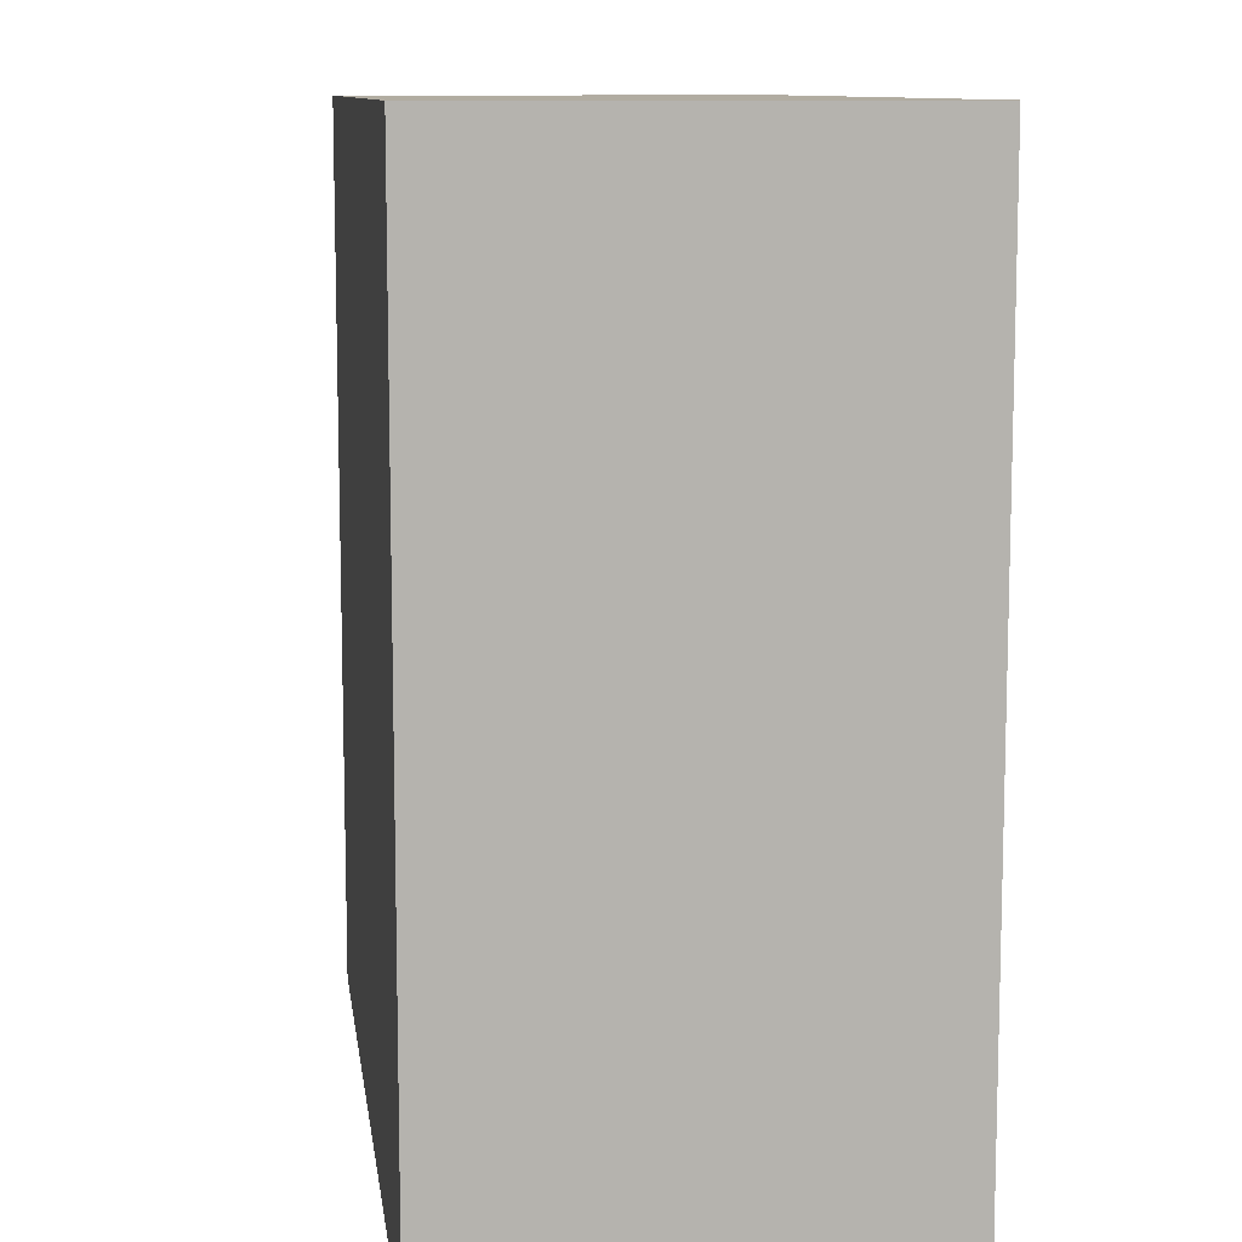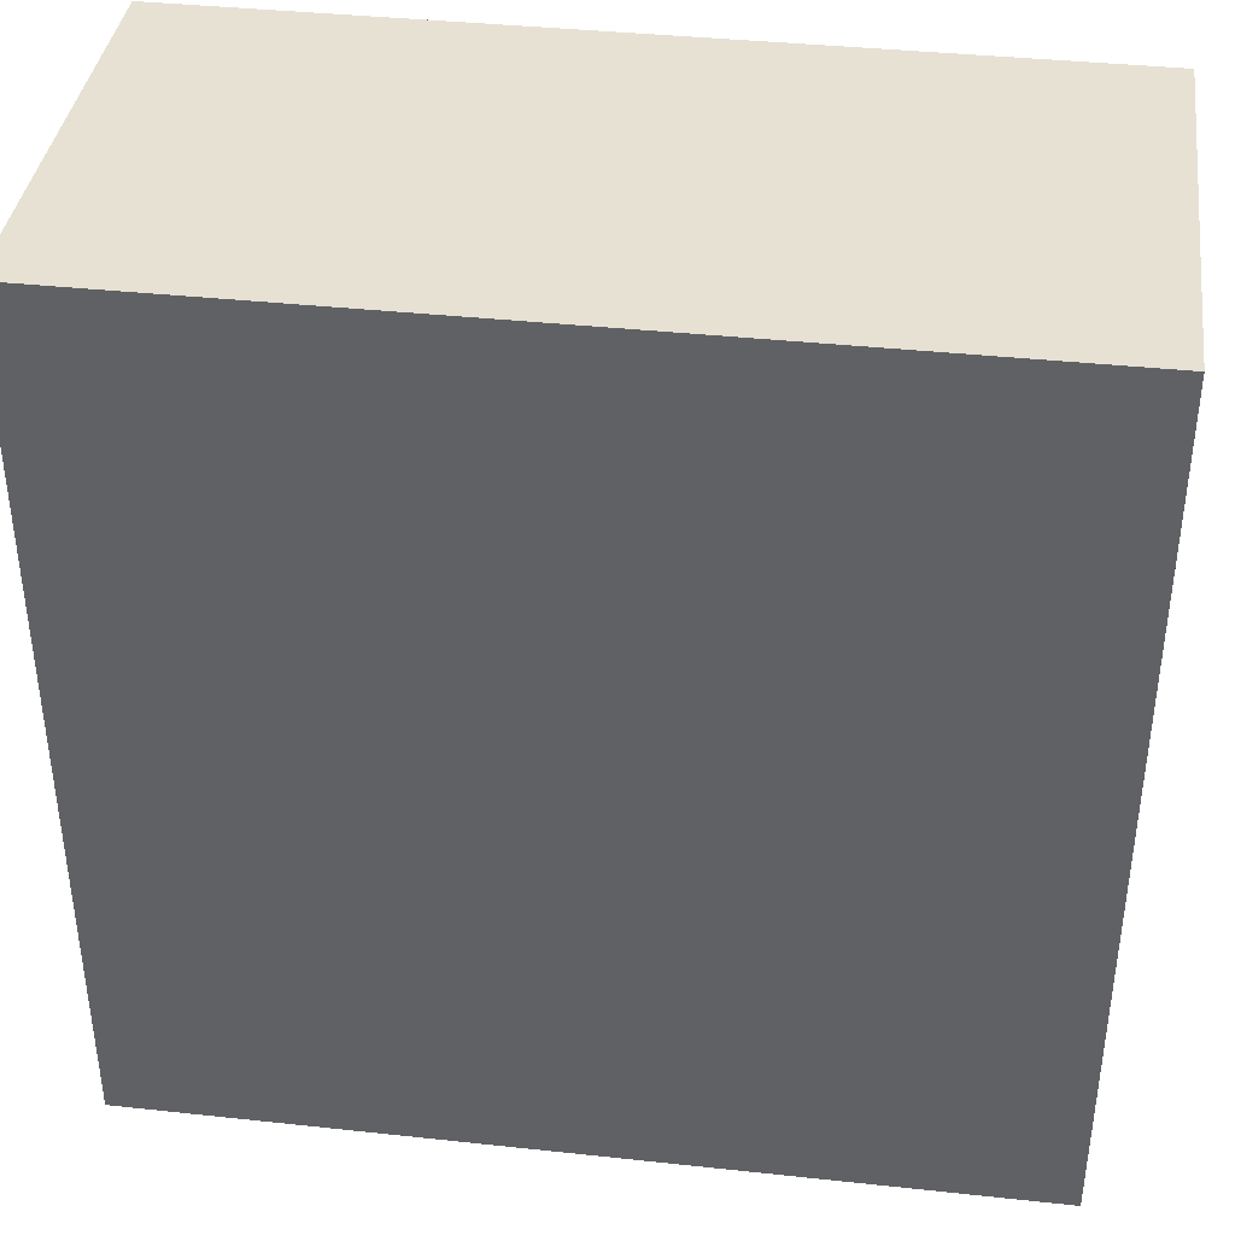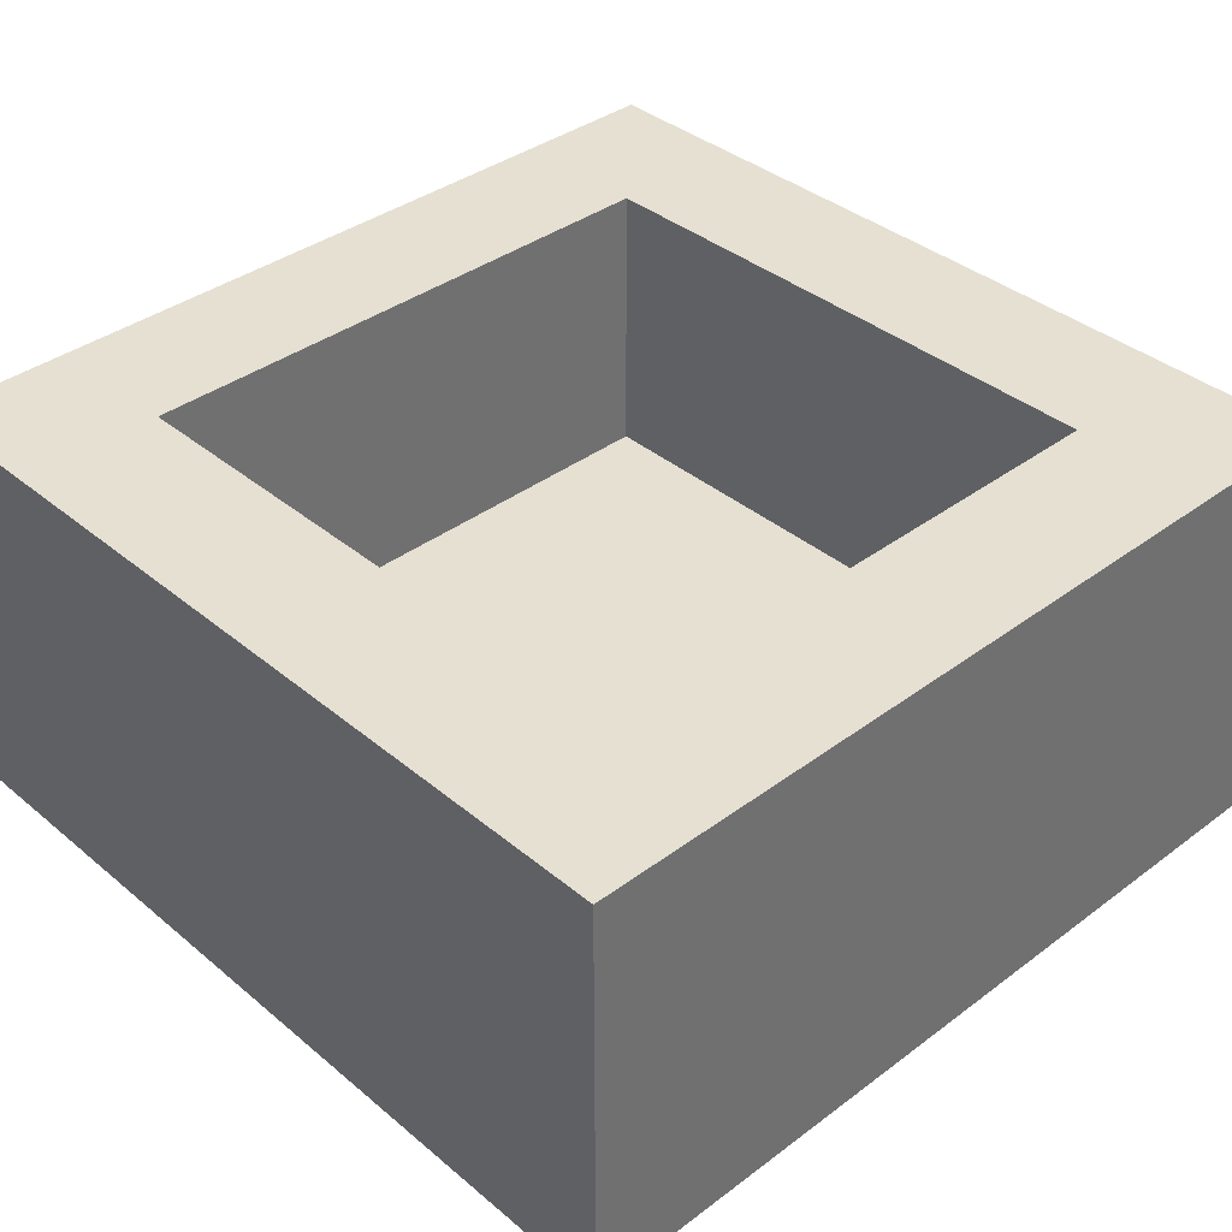
<metadata>
{"format":"obj","ext":"obj","renderer":"f3d","projection":"perspective","resolution":1024,"background":"white","views":[{"elev":10.2,"azim":82.3,"up":"+Z"},{"elev":38.7,"azim":7.7,"up":"+Z"},{"elev":37.8,"azim":46.5,"up":"+Y"}]}
</metadata>
<code>
v -1 1 -1
v -1 1.5 -1
v -0.5 1 -1
v -0.5 1.5 -1
v -0.5 1 -1.5
v -0.5 1.5 -1.5
v -1 1 -1.5
v -1 1.5 -1.5
v -1 1.5 -1
v -1 1.5 -1.5
v -0.5 1.5 -1
v -0.5 1.5 -1.5
v -1 1 1.5
v -1 1.5 1.5
v -0.5 1 1.5
v -0.5 1.5 1.5
v -0.5 1 1
v -0.5 1.5 1
v -1 1 1
v -1 1.5 1
v -1 1.5 1.5
v -1 1.5 1
v -0.5 1.5 1.5
v -0.5 1.5 1
v -1 0.5 -1
v -1 1 -1
v -0.5 0.5 -1
v -0.5 1 -1
v -0.5 0.5 -1.5
v -0.5 1 -1.5
v -1 0.5 -1.5
v -1 1 -1.5
v -1 0.5 1.5
v -1 1 1.5
v -0.5 0.5 1.5
v -0.5 1 1.5
v -0.5 0.5 1
v -0.5 1 1
v -1 0.5 1
v -1 1 1
v -1 0 1
v -1 0 0.5
v -0.5 0 1
v -0.5 0 0.5
v -1 0.5 1
v -1 0.5 0.5
v -0.5 0.5 1
v -0.5 0.5 0.5
v -1 0 0.5
v -1 0 0
v -0.5 0 0.5
v -0.5 0 0
v -1 0.5 0.5
v -1 0.5 0
v -0.5 0.5 0.5
v -0.5 0.5 0
v -0.5 0 -1.5
v -0.5 0.5 -1.5
v -1 0 -1.5
v -1 0.5 -1.5
v -1 0 -1
v -1 0 -1.5
v -0.5 0 -1
v -0.5 0 -1.5
v -1 0 -0.5
v -1 0 -1
v -0.5 0 -0.5
v -0.5 0 -1
v -1 0.5 -0.5
v -1 0.5 -1
v -0.5 0.5 -0.5
v -0.5 0.5 -1
v -1 0 0
v -1 0 -0.5
v -0.5 0 0
v -0.5 0 -0.5
v -1 0.5 0
v -1 0.5 -0.5
v -0.5 0.5 0
v -0.5 0.5 -0.5
v -1 0 1.5
v -1 0.5 1.5
v -0.5 0 1.5
v -0.5 0.5 1.5
v -1 0 1.5
v -1 0 1
v -0.5 0 1.5
v -0.5 0 1
v 1.5 1 1
v 1.5 1.5 1
v 1.5 1 0.5
v 1.5 1.5 0.5
v 1 1 0.5
v 1 1.5 0.5
v 1 1 1
v 1 1.5 1
v 1 1.5 1
v 1 1.5 0.5
v 1.5 1.5 1
v 1.5 1.5 0.5
v 0.5 1 1.5
v 0.5 1.5 1.5
v 1 1 1.5
v 1 1.5 1.5
v 1 1 1
v 1 1.5 1
v 0.5 1 1
v 0.5 1.5 1
v 0.5 1.5 1.5
v 0.5 1.5 1
v 1 1.5 1.5
v 1 1.5 1
v 0 1 1.5
v 0 1.5 1.5
v 0.5 1 1.5
v 0.5 1.5 1.5
v 0.5 1 1
v 0.5 1.5 1
v 0 1 1
v 0 1.5 1
v 0 1.5 1.5
v 0 1.5 1
v 0.5 1.5 1.5
v 0.5 1.5 1
v -0.5 1 1.5
v -0.5 1.5 1.5
v 0 1 1.5
v 0 1.5 1.5
v 0 1 1
v 0 1.5 1
v -0.5 1 1
v -0.5 1.5 1
v -0.5 1.5 1.5
v -0.5 1.5 1
v 0 1.5 1.5
v 0 1.5 1
v 1.5 1 0.5
v 1.5 1.5 0.5
v 1.5 1 0
v 1.5 1.5 0
v 1 1 0
v 1 1.5 0
v 1 1 0.5
v 1 1.5 0.5
v 1 1.5 0.5
v 1 1.5 0
v 1.5 1.5 0.5
v 1.5 1.5 0
v -0.5 1 -1
v -0.5 1.5 -1
v 0 1 -1
v 0 1.5 -1
v 0 1 -1.5
v 0 1.5 -1.5
v -0.5 1 -1.5
v -0.5 1.5 -1.5
v -0.5 1.5 -1
v -0.5 1.5 -1.5
v 0 1.5 -1
v 0 1.5 -1.5
v 0 1 -1
v 0 1.5 -1
v 0.5 1 -1
v 0.5 1.5 -1
v 0.5 1 -1.5
v 0.5 1.5 -1.5
v 0 1 -1.5
v 0 1.5 -1.5
v 0 1.5 -1
v 0 1.5 -1.5
v 0.5 1.5 -1
v 0.5 1.5 -1.5
v 0.5 1 -1
v 0.5 1.5 -1
v 1 1 -1
v 1 1.5 -1
v 1 1 -1.5
v 1 1.5 -1.5
v 0.5 1 -1.5
v 0.5 1.5 -1.5
v 0.5 1.5 -1
v 0.5 1.5 -1.5
v 1 1.5 -1
v 1 1.5 -1.5
v 1.5 1 -1
v 1.5 1.5 -1
v 1.5 1 -1.5
v 1.5 1.5 -1.5
v 1.5 1 -1.5
v 1.5 1.5 -1.5
v 1 1 -1.5
v 1 1.5 -1.5
v 1 1.5 -1
v 1 1.5 -1.5
v 1.5 1.5 -1
v 1.5 1.5 -1.5
v 1.5 1 -0.5
v 1.5 1.5 -0.5
v 1.5 1 -1
v 1.5 1.5 -1
v 1 1 -1
v 1 1.5 -1
v 1 1 -0.5
v 1 1.5 -0.5
v 1 1.5 -0.5
v 1 1.5 -1
v 1.5 1.5 -0.5
v 1.5 1.5 -1
v 1.5 1 0
v 1.5 1.5 0
v 1.5 1 -0.5
v 1.5 1.5 -0.5
v 1 1 -0.5
v 1 1.5 -0.5
v 1 1 0
v 1 1.5 0
v 1 1.5 0
v 1 1.5 -0.5
v 1.5 1.5 0
v 1.5 1.5 -0.5
v 1 1 1.5
v 1 1.5 1.5
v 1.5 1 1.5
v 1.5 1.5 1.5
v 1.5 1 1.5
v 1.5 1.5 1.5
v 1.5 1 1
v 1.5 1.5 1
v 1 1.5 1.5
v 1 1.5 1
v 1.5 1.5 1.5
v 1.5 1.5 1
v 1.5 0.5 1
v 1.5 1 1
v 1.5 0.5 0.5
v 1.5 1 0.5
v 1 0.5 0.5
v 1 1 0.5
v 1 0.5 1
v 1 1 1
v 0.5 0.5 1.5
v 0.5 1 1.5
v 1 0.5 1.5
v 1 1 1.5
v 1 0.5 1
v 1 1 1
v 0.5 0.5 1
v 0.5 1 1
v 0 0.5 1.5
v 0 1 1.5
v 0.5 0.5 1.5
v 0.5 1 1.5
v 0.5 0.5 1
v 0.5 1 1
v 0 0.5 1
v 0 1 1
v -0.5 0.5 1.5
v -0.5 1 1.5
v 0 0.5 1.5
v 0 1 1.5
v 0 0.5 1
v 0 1 1
v -0.5 0.5 1
v -0.5 1 1
v 1.5 0.5 0.5
v 1.5 1 0.5
v 1.5 0.5 0
v 1.5 1 0
v 1 0.5 0
v 1 1 0
v 1 0.5 0.5
v 1 1 0.5
v -0.5 0.5 -1
v -0.5 1 -1
v 0 0.5 -1
v 0 1 -1
v 0 0.5 -1.5
v 0 1 -1.5
v -0.5 0.5 -1.5
v -0.5 1 -1.5
v 0 0.5 -1
v 0 1 -1
v 0.5 0.5 -1
v 0.5 1 -1
v 0.5 0.5 -1.5
v 0.5 1 -1.5
v 0 0.5 -1.5
v 0 1 -1.5
v 0.5 0.5 -1
v 0.5 1 -1
v 1 0.5 -1
v 1 1 -1
v 1 0.5 -1.5
v 1 1 -1.5
v 0.5 0.5 -1.5
v 0.5 1 -1.5
v 1.5 0.5 -1
v 1.5 1 -1
v 1.5 0.5 -1.5
v 1.5 1 -1.5
v 1.5 0.5 -1.5
v 1.5 1 -1.5
v 1 0.5 -1.5
v 1 1 -1.5
v 1.5 0.5 -0.5
v 1.5 1 -0.5
v 1.5 0.5 -1
v 1.5 1 -1
v 1 0.5 -1
v 1 1 -1
v 1 0.5 -0.5
v 1 1 -0.5
v 1.5 0.5 0
v 1.5 1 0
v 1.5 0.5 -0.5
v 1.5 1 -0.5
v 1 0.5 -0.5
v 1 1 -0.5
v 1 0.5 0
v 1 1 0
v 1 0.5 1.5
v 1 1 1.5
v 1.5 0.5 1.5
v 1.5 1 1.5
v 1.5 0.5 1.5
v 1.5 1 1.5
v 1.5 0.5 1
v 1.5 1 1
v 1.5 0 1
v 1.5 0.5 1
v 1.5 0 0.5
v 1.5 0.5 0.5
v 1 0 1
v 1 0 0.5
v 1.5 0 1
v 1.5 0 0.5
v 0.5 0 1.5
v 0.5 0.5 1.5
v 1 0 1.5
v 1 0.5 1.5
v 0.5 0 1.5
v 0.5 0 1
v 1 0 1.5
v 1 0 1
v 0 0 1.5
v 0 0.5 1.5
v 0.5 0 1.5
v 0.5 0.5 1.5
v 0 0 1.5
v 0 0 1
v 0.5 0 1.5
v 0.5 0 1
v -0.5 0 1.5
v -0.5 0.5 1.5
v 0 0 1.5
v 0 0.5 1.5
v -0.5 0 1.5
v -0.5 0 1
v 0 0 1.5
v 0 0 1
v 1.5 0 0.5
v 1.5 0.5 0.5
v 1.5 0 0
v 1.5 0.5 0
v 1 0 0.5
v 1 0 0
v 1.5 0 0.5
v 1.5 0 0
v 0 0 -1.5
v 0 0.5 -1.5
v -0.5 0 -1.5
v -0.5 0.5 -1.5
v -0.5 0 -1
v -0.5 0 -1.5
v 0 0 -1
v 0 0 -1.5
v -0.5 0 -0.5
v -0.5 0 -1
v 0 0 -0.5
v 0 0 -1
v -0.5 0.5 -0.5
v -0.5 0.5 -1
v 0 0.5 -0.5
v 0 0.5 -1
v 0.5 0 -1.5
v 0.5 0.5 -1.5
v 0 0 -1.5
v 0 0.5 -1.5
v 0 0 -1
v 0 0 -1.5
v 0.5 0 -1
v 0.5 0 -1.5
v 0 0 -0.5
v 0 0 -1
v 0.5 0 -0.5
v 0.5 0 -1
v 0 0.5 -0.5
v 0 0.5 -1
v 0.5 0.5 -0.5
v 0.5 0.5 -1
v 1 0 -1.5
v 1 0.5 -1.5
v 0.5 0 -1.5
v 0.5 0.5 -1.5
v 0.5 0 -1
v 0.5 0 -1.5
v 1 0 -1
v 1 0 -1.5
v 0.5 0 -0.5
v 0.5 0 -1
v 1 0 -0.5
v 1 0 -1
v 0.5 0.5 -0.5
v 0.5 0.5 -1
v 1 0.5 -0.5
v 1 0.5 -1
v 1.5 0 -1
v 1.5 0.5 -1
v 1.5 0 -1.5
v 1.5 0.5 -1.5
v 1.5 0 -1.5
v 1.5 0.5 -1.5
v 1 0 -1.5
v 1 0.5 -1.5
v 1 0 -1
v 1 0 -1.5
v 1.5 0 -1
v 1.5 0 -1.5
v 1.5 0 -0.5
v 1.5 0.5 -0.5
v 1.5 0 -1
v 1.5 0.5 -1
v 1 0 -0.5
v 1 0 -1
v 1.5 0 -0.5
v 1.5 0 -1
v -0.5 0 0
v -0.5 0 -0.5
v 0 0 0
v 0 0 -0.5
v -0.5 0.5 0
v -0.5 0.5 -0.5
v 0 0.5 0
v 0 0.5 -0.5
v -0.5 0 0.5
v -0.5 0 0
v 0 0 0.5
v 0 0 0
v -0.5 0.5 0.5
v -0.5 0.5 0
v 0 0.5 0.5
v 0 0.5 0
v 0 0 0
v 0 0 -0.5
v 0.5 0 0
v 0.5 0 -0.5
v 0 0.5 0
v 0 0.5 -0.5
v 0.5 0.5 0
v 0.5 0.5 -0.5
v 0 0 0.5
v 0 0 0
v 0.5 0 0.5
v 0.5 0 0
v 0 0.5 0.5
v 0 0.5 0
v 0.5 0.5 0.5
v 0.5 0.5 0
v 0.5 0 0
v 0.5 0 -0.5
v 1 0 0
v 1 0 -0.5
v 0.5 0.5 0
v 0.5 0.5 -0.5
v 1 0.5 0
v 1 0.5 -0.5
v 0.5 0 0.5
v 0.5 0 0
v 1 0 0.5
v 1 0 0
v 0.5 0.5 0.5
v 0.5 0.5 0
v 1 0.5 0.5
v 1 0.5 0
v -0.5 0 1
v -0.5 0 0.5
v 0 0 1
v 0 0 0.5
v -0.5 0.5 1
v -0.5 0.5 0.5
v 0 0.5 1
v 0 0.5 0.5
v 0 0 1
v 0 0 0.5
v 0.5 0 1
v 0.5 0 0.5
v 0 0.5 1
v 0 0.5 0.5
v 0.5 0.5 1
v 0.5 0.5 0.5
v 0.5 0 1
v 0.5 0 0.5
v 1 0 1
v 1 0 0.5
v 0.5 0.5 1
v 0.5 0.5 0.5
v 1 0.5 1
v 1 0.5 0.5
v 1 0 1.5
v 1 0.5 1.5
v 1.5 0 1.5
v 1.5 0.5 1.5
v 1.5 0 1.5
v 1.5 0.5 1.5
v 1.5 0 1
v 1.5 0.5 1
v 1 0 1.5
v 1 0 1
v 1.5 0 1.5
v 1.5 0 1
v 1.5 0 0
v 1.5 0.5 0
v 1.5 0 -0.5
v 1.5 0.5 -0.5
v 1 0 0
v 1 0 -0.5
v 1.5 0 0
v 1.5 0 -0.5
v -1 1 1
v -1 1.5 1
v -1 1 0.5
v -1 1.5 0.5
v -1.5 1 0.5
v -1.5 1.5 0.5
v -1.5 1 1
v -1.5 1.5 1
v -1.5 1.5 1
v -1.5 1.5 0.5
v -1 1.5 1
v -1 1.5 0.5
v -1 1 0.5
v -1 1.5 0.5
v -1 1 0
v -1 1.5 0
v -1.5 1 0
v -1.5 1.5 0
v -1.5 1 0.5
v -1.5 1.5 0.5
v -1.5 1.5 0.5
v -1.5 1.5 0
v -1 1.5 0.5
v -1 1.5 0
v -1 1 -1.5
v -1 1.5 -1.5
v -1.5 1 -1.5
v -1.5 1.5 -1.5
v -1.5 1 -1.5
v -1.5 1.5 -1.5
v -1.5 1 -1
v -1.5 1.5 -1
v -1.5 1.5 -1
v -1.5 1.5 -1.5
v -1 1.5 -1
v -1 1.5 -1.5
v -1 1 -0.5
v -1 1.5 -0.5
v -1 1 -1
v -1 1.5 -1
v -1.5 1 -1
v -1.5 1.5 -1
v -1.5 1 -0.5
v -1.5 1.5 -0.5
v -1.5 1.5 -0.5
v -1.5 1.5 -1
v -1 1.5 -0.5
v -1 1.5 -1
v -1 1 0
v -1 1.5 0
v -1 1 -0.5
v -1 1.5 -0.5
v -1.5 1 -0.5
v -1.5 1.5 -0.5
v -1.5 1 0
v -1.5 1.5 0
v -1.5 1.5 0
v -1.5 1.5 -0.5
v -1 1.5 0
v -1 1.5 -0.5
v -1.5 1 1.5
v -1.5 1.5 1.5
v -1 1 1.5
v -1 1.5 1.5
v -1.5 1 1
v -1.5 1.5 1
v -1.5 1 1.5
v -1.5 1.5 1.5
v -1.5 1.5 1.5
v -1.5 1.5 1
v -1 1.5 1.5
v -1 1.5 1
v -1 0.5 1
v -1 1 1
v -1 0.5 0.5
v -1 1 0.5
v -1.5 0.5 0.5
v -1.5 1 0.5
v -1.5 0.5 1
v -1.5 1 1
v -1 0.5 0.5
v -1 1 0.5
v -1 0.5 0
v -1 1 0
v -1.5 0.5 0
v -1.5 1 0
v -1.5 0.5 0.5
v -1.5 1 0.5
v -1 0.5 -1.5
v -1 1 -1.5
v -1.5 0.5 -1.5
v -1.5 1 -1.5
v -1.5 0.5 -1.5
v -1.5 1 -1.5
v -1.5 0.5 -1
v -1.5 1 -1
v -1 0.5 -0.5
v -1 1 -0.5
v -1 0.5 -1
v -1 1 -1
v -1.5 0.5 -1
v -1.5 1 -1
v -1.5 0.5 -0.5
v -1.5 1 -0.5
v -1 0.5 0
v -1 1 0
v -1 0.5 -0.5
v -1 1 -0.5
v -1.5 0.5 -0.5
v -1.5 1 -0.5
v -1.5 0.5 0
v -1.5 1 0
v -1.5 0.5 1.5
v -1.5 1 1.5
v -1 0.5 1.5
v -1 1 1.5
v -1.5 0.5 1
v -1.5 1 1
v -1.5 0.5 1.5
v -1.5 1 1.5
v -1.5 0 0.5
v -1.5 0.5 0.5
v -1.5 0 1
v -1.5 0.5 1
v -1.5 0 1
v -1.5 0 0.5
v -1 0 1
v -1 0 0.5
v -1.5 0 1.5
v -1.5 0.5 1.5
v -1 0 1.5
v -1 0.5 1.5
v -1.5 0 1
v -1.5 0.5 1
v -1.5 0 1.5
v -1.5 0.5 1.5
v -1.5 0 1.5
v -1.5 0 1
v -1 0 1.5
v -1 0 1
v -1.5 0 0
v -1.5 0.5 0
v -1.5 0 0.5
v -1.5 0.5 0.5
v -1.5 0 0.5
v -1.5 0 0
v -1 0 0.5
v -1 0 0
v -1 0 -1.5
v -1 0.5 -1.5
v -1.5 0 -1.5
v -1.5 0.5 -1.5
v -1.5 0 -1.5
v -1.5 0.5 -1.5
v -1.5 0 -1
v -1.5 0.5 -1
v -1.5 0 -1
v -1.5 0 -1.5
v -1 0 -1
v -1 0 -1.5
v -1.5 0 -1
v -1.5 0.5 -1
v -1.5 0 -0.5
v -1.5 0.5 -0.5
v -1.5 0 -0.5
v -1.5 0 -1
v -1 0 -0.5
v -1 0 -1
v -1.5 0 -0.5
v -1.5 0.5 -0.5
v -1.5 0 0
v -1.5 0.5 0
v -1.5 0 0
v -1.5 0 -0.5
v -1 0 0
v -1 0 -0.5
f 2 1 3 4
f 6 5 7 8
f 10 9 11 12
f 14 13 15 16
f 18 17 19 20
f 22 21 23 24
f 26 25 27 28
f 30 29 31 32
f 34 33 35 36
f 38 37 39 40
f 42 44 43 41
f 46 45 47 48
f 50 52 51 49
f 54 53 55 56
f 58 57 59 60
f 62 64 63 61
f 66 68 67 65
f 70 69 71 72
f 74 76 75 73
f 78 77 79 80
f 82 81 83 84
f 86 88 87 85
f 90 89 91 92
f 94 93 95 96
f 98 97 99 100
f 102 101 103 104
f 106 105 107 108
f 110 109 111 112
f 114 113 115 116
f 118 117 119 120
f 122 121 123 124
f 126 125 127 128
f 130 129 131 132
f 134 133 135 136
f 138 137 139 140
f 142 141 143 144
f 146 145 147 148
f 150 149 151 152
f 154 153 155 156
f 158 157 159 160
f 162 161 163 164
f 166 165 167 168
f 170 169 171 172
f 174 173 175 176
f 178 177 179 180
f 182 181 183 184
f 186 185 187 188
f 190 189 191 192
f 194 193 195 196
f 198 197 199 200
f 202 201 203 204
f 206 205 207 208
f 210 209 211 212
f 214 213 215 216
f 218 217 219 220
f 222 221 223 224
f 226 225 227 228
f 230 229 231 232
f 234 233 235 236
f 238 237 239 240
f 242 241 243 244
f 246 245 247 248
f 250 249 251 252
f 254 253 255 256
f 258 257 259 260
f 262 261 263 264
f 266 265 267 268
f 270 269 271 272
f 274 273 275 276
f 278 277 279 280
f 282 281 283 284
f 286 285 287 288
f 290 289 291 292
f 294 293 295 296
f 298 297 299 300
f 302 301 303 304
f 306 305 307 308
f 310 309 311 312
f 314 313 315 316
f 318 317 319 320
f 322 321 323 324
f 326 325 327 328
f 330 329 331 332
f 334 336 335 333
f 338 337 339 340
f 342 344 343 341
f 346 345 347 348
f 350 352 351 349
f 354 353 355 356
f 358 360 359 357
f 362 361 363 364
f 366 368 367 365
f 370 369 371 372
f 374 376 375 373
f 378 380 379 377
f 382 381 383 384
f 386 385 387 388
f 390 392 391 389
f 394 396 395 393
f 398 397 399 400
f 402 401 403 404
f 406 408 407 405
f 410 412 411 409
f 414 413 415 416
f 418 417 419 420
f 422 421 423 424
f 426 428 427 425
f 430 429 431 432
f 434 436 435 433
f 438 440 439 437
f 442 441 443 444
f 446 448 447 445
f 450 449 451 452
f 454 456 455 453
f 458 457 459 460
f 462 464 463 461
f 466 465 467 468
f 470 472 471 469
f 474 473 475 476
f 478 480 479 477
f 482 481 483 484
f 486 488 487 485
f 490 489 491 492
f 494 496 495 493
f 498 497 499 500
f 502 504 503 501
f 506 505 507 508
f 510 509 511 512
f 514 513 515 516
f 518 520 519 517
f 522 521 523 524
f 526 528 527 525
f 530 529 531 532
f 534 533 535 536
f 538 537 539 540
f 542 541 543 544
f 546 545 547 548
f 550 549 551 552
f 554 553 555 556
f 558 557 559 560
f 562 561 563 564
f 566 565 567 568
f 570 569 571 572
f 574 573 575 576
f 578 577 579 580
f 582 581 583 584
f 586 585 587 588
f 590 589 591 592
f 594 593 595 596
f 598 597 599 600
f 602 601 603 604
f 606 605 607 608
f 610 609 611 612
f 614 613 615 616
f 618 617 619 620
f 622 621 623 624
f 626 625 627 628
f 630 629 631 632
f 634 633 635 636
f 638 637 639 640
f 642 641 643 644
f 646 645 647 648
f 650 649 651 652
f 654 656 655 653
f 658 657 659 660
f 662 661 663 664
f 666 668 667 665
f 670 669 671 672
f 674 676 675 673
f 678 677 679 680
f 682 681 683 684
f 686 688 687 685
f 690 689 691 692
f 694 696 695 693
f 698 697 699 700
f 702 704 703 701

</code>
